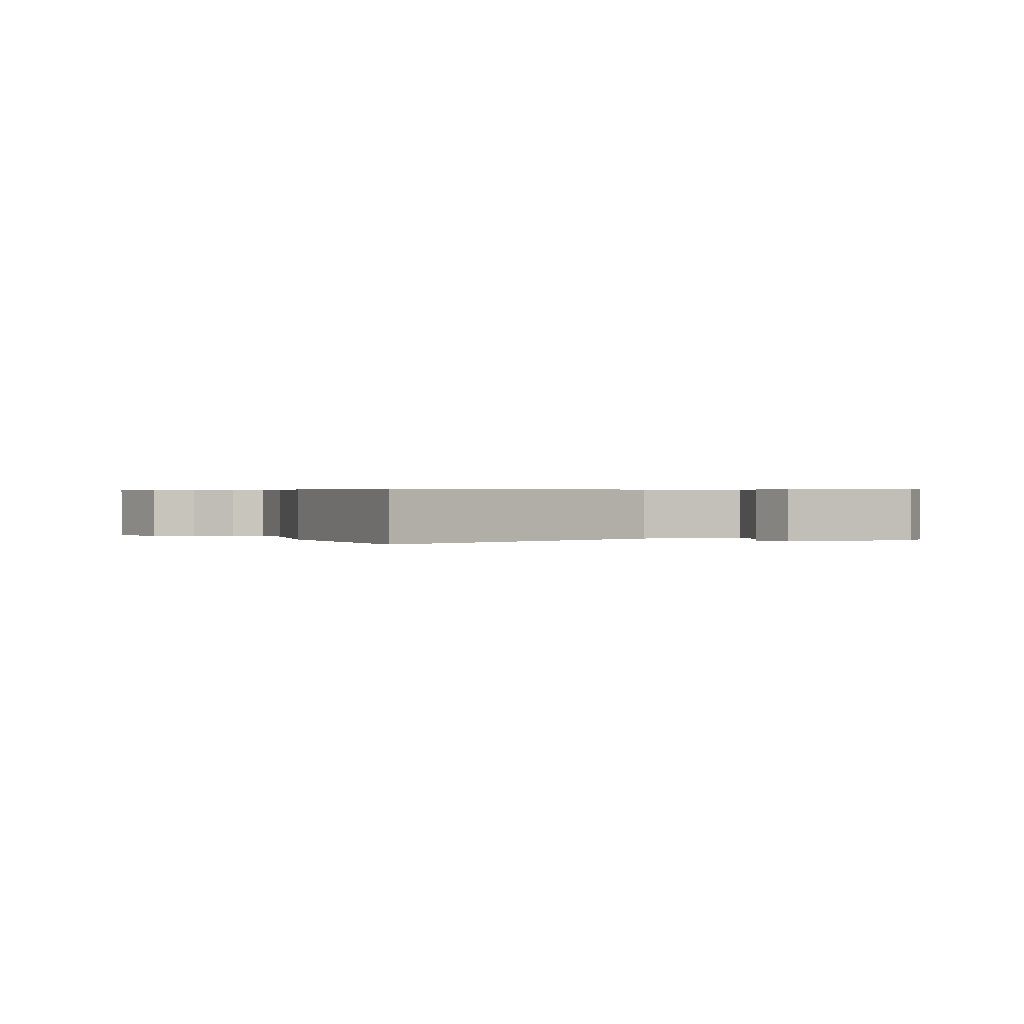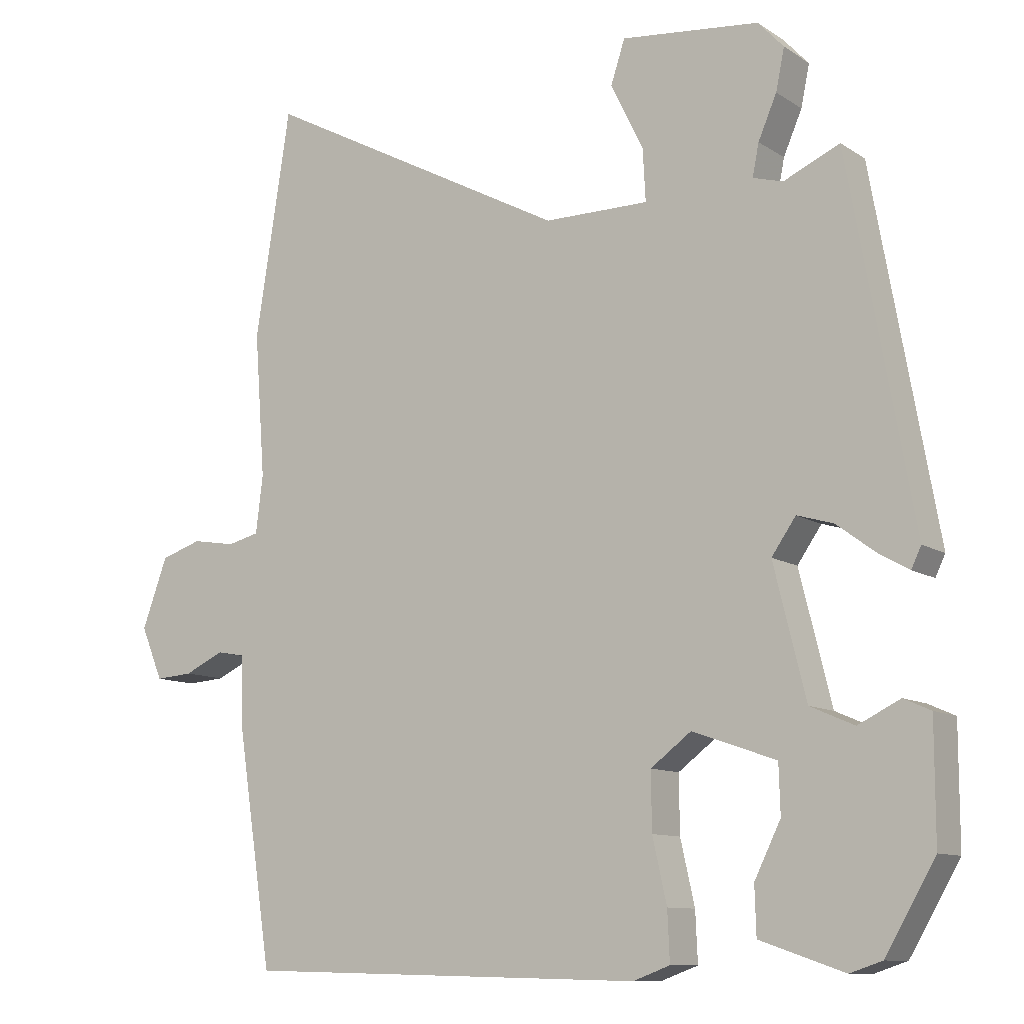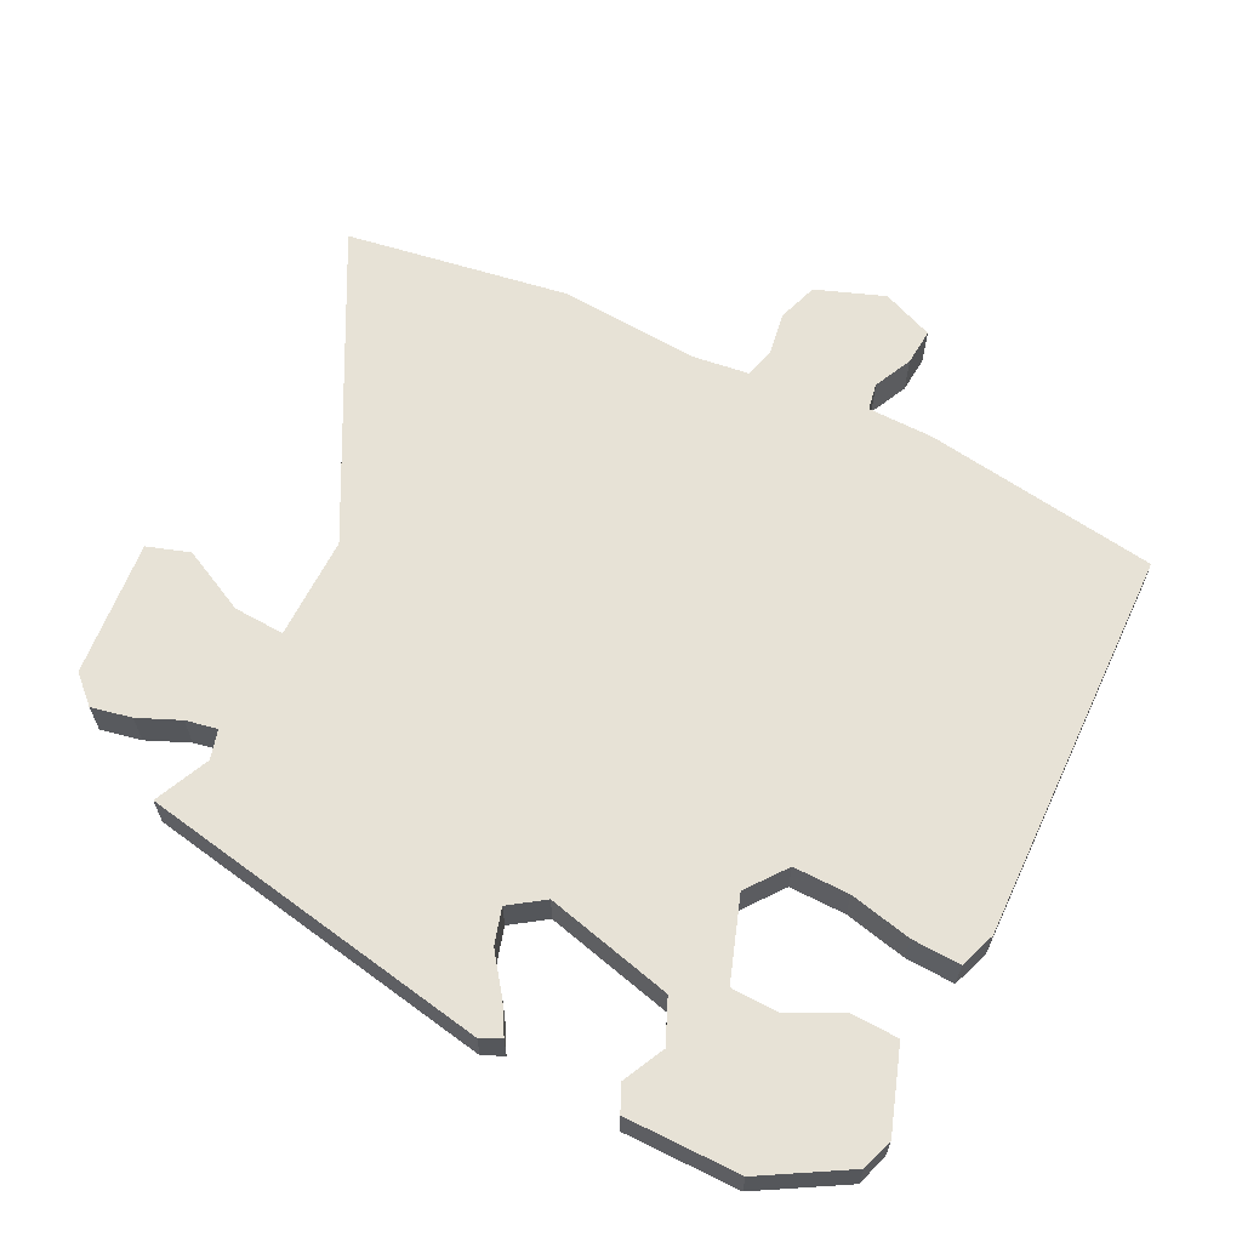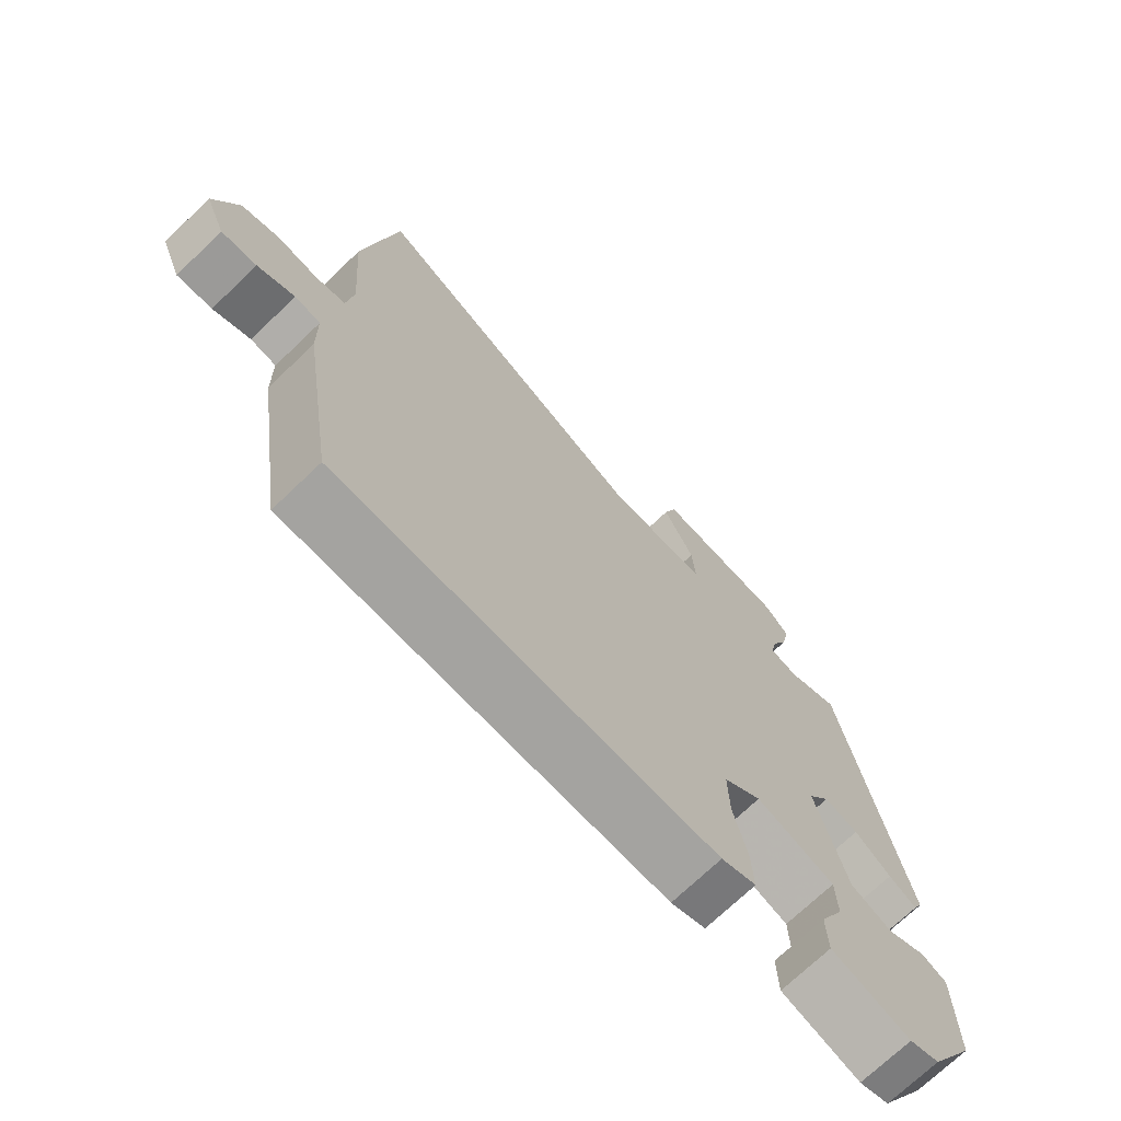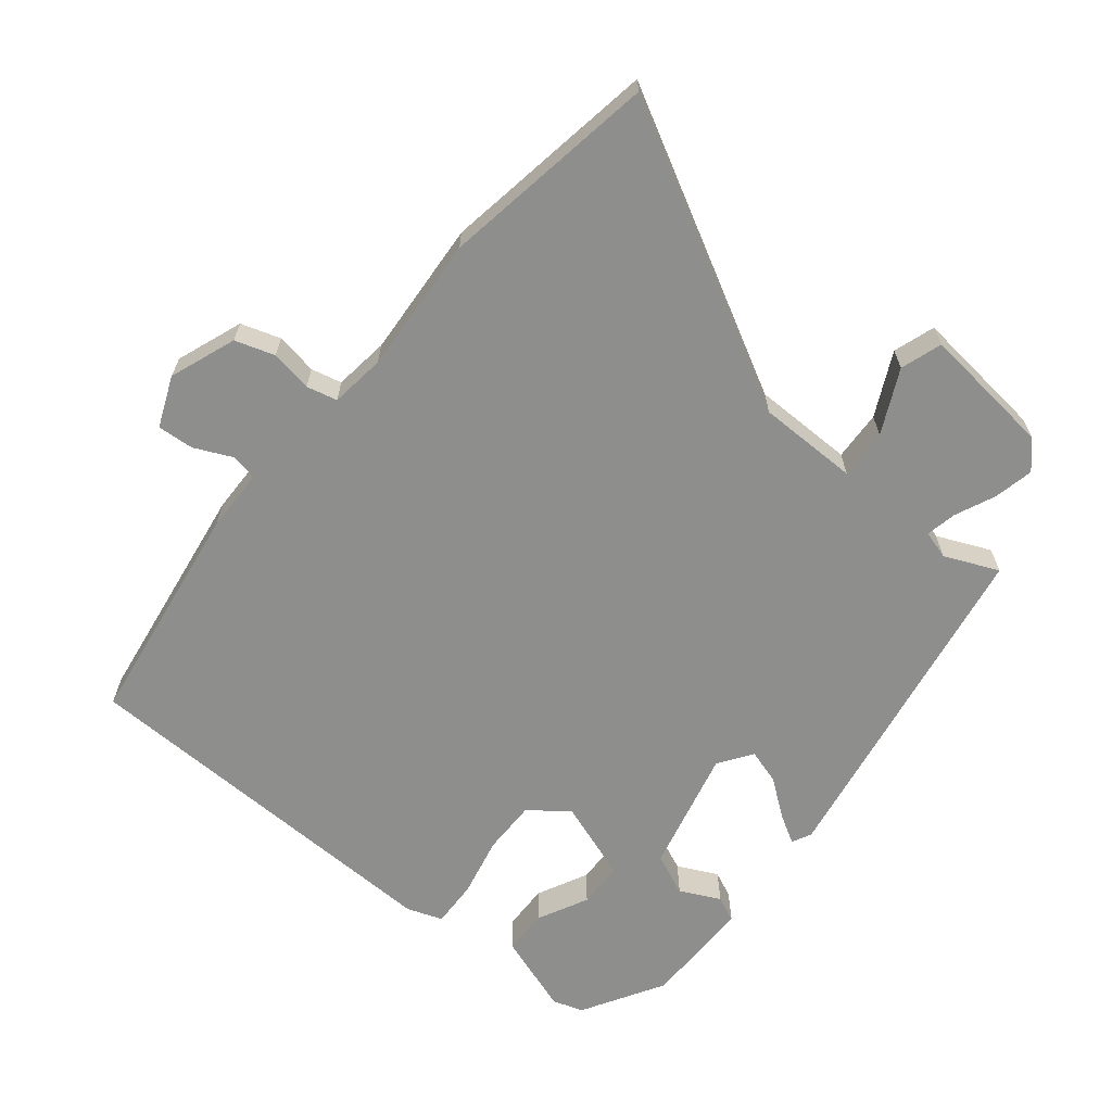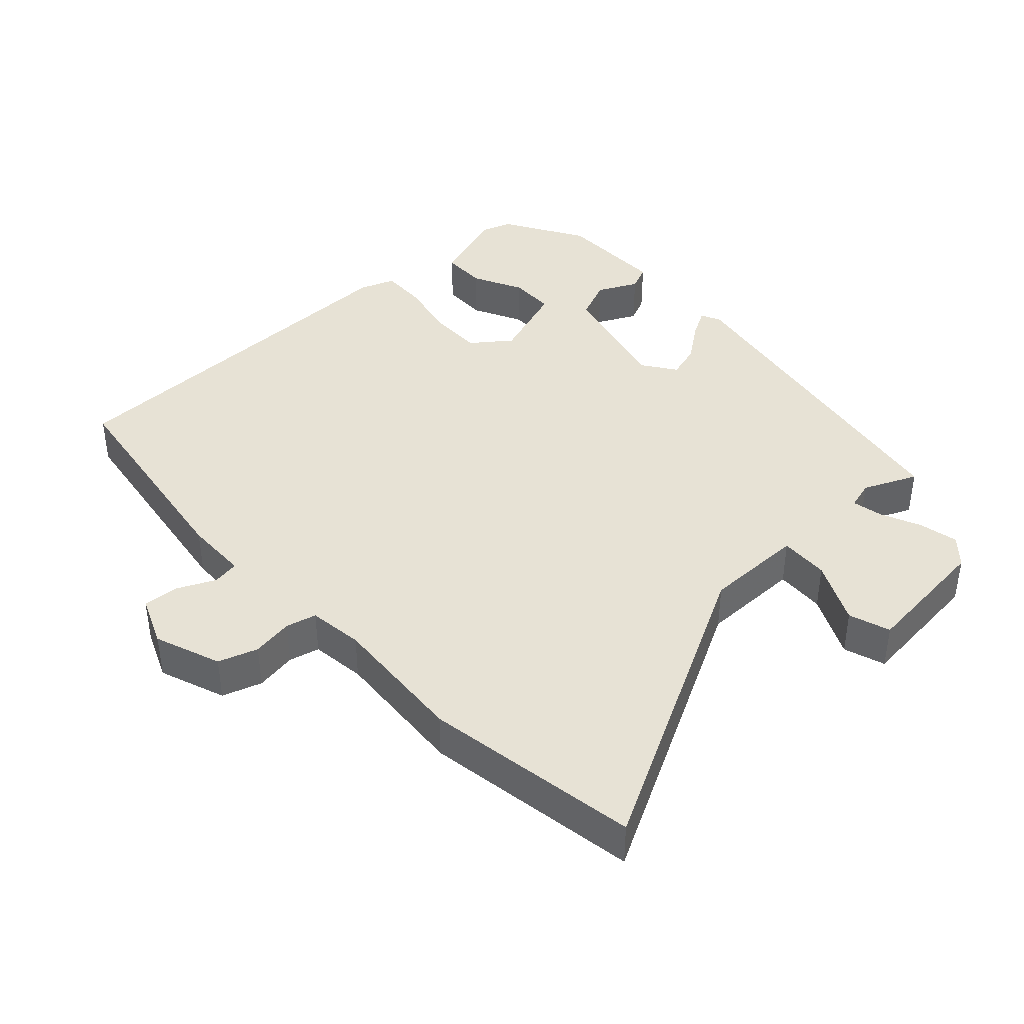
<metadata>
{"format":"obj","ext":"obj","renderer":"f3d","projection":"perspective","resolution":1024,"background":"white","views":[{"elev":0.5,"azim":-17.7,"up":"+Y"},{"elev":-10.4,"azim":33.0,"up":"+Z"},{"elev":63.1,"azim":116.5,"up":"+Y"},{"elev":-72.1,"azim":-46.3,"up":"+Z"},{"elev":-64.8,"azim":-39.4,"up":"+Y"},{"elev":40.5,"azim":-42.9,"up":"+Y"}]}
</metadata>
<code>
v -0.482 0.07 -0.502
v -0.533 0.07 -0.168
v -0.535 0.07 -0.074
v -0.574 0.07 -0.067
v -0.63 0.07 -0.093
v -0.683 0.07 -0.097
v -0.714 0.07 -0.023
v -0.678 0.07 0.075
v -0.62 0.07 0.094
v -0.559 0.07 0.084
v -0.514 0.07 0.095
v -0.504 0.07 0.176
v -0.519 0.07 0.378
v -0.469 0.07 0.696
v -0.034 0.07 0.466
v 0.114 0.07 0.466
v 0.11 0.07 0.539
v 0.064 0.07 0.632
v 0.084 0.07 0.693
v 0.279 0.07 0.673
v 0.315 0.07 0.634
v 0.303 0.07 0.576
v 0.277 0.07 0.516
v 0.268 0.07 0.471
v 0.31 0.07 0.459
v 0.389 0.07 0.494
v 0.48 0.07 -0.013
v 0.466 0.07 -0.042
v 0.424 0.07 -0.018
v 0.369 0.07 0.023
v 0.318 0.07 0.038
v 0.284 0.07 -0.011
v 0.329 0.07 -0.193
v 0.391 0.07 -0.22
v 0.45 0.07 -0.191
v 0.488 0.07 -0.208
v 0.488 0.07 -0.371
v 0.418 0.07 -0.491
v 0.373 0.07 -0.506
v 0.255 0.07 -0.466
v 0.253 0.07 -0.399
v 0.29 0.07 -0.324
v 0.288 0.07 -0.256
v 0.17 0.07 -0.215
v 0.113 0.07 -0.258
v 0.114 0.07 -0.338
v 0.134 0.07 -0.427
v 0.137 0.07 -0.496
v 0.085 0.07 -0.515
v -0.482 0 -0.502
v -0.533 0 -0.168
v -0.535 0 -0.074
v -0.574 0 -0.067
v -0.63 0 -0.093
v -0.683 0 -0.097
v -0.714 0 -0.023
v -0.678 0 0.075
v -0.62 0 0.094
v -0.559 0 0.084
v -0.514 0 0.095
v -0.504 0 0.176
v -0.519 0 0.378
v -0.469 0 0.696
v -0.034 0 0.466
v 0.114 0 0.466
v 0.11 0 0.539
v 0.064 0 0.632
v 0.084 0 0.693
v 0.279 0 0.673
v 0.315 0 0.634
v 0.303 0 0.576
v 0.277 0 0.516
v 0.268 0 0.471
v 0.31 0 0.459
v 0.389 0 0.494
v 0.48 0 -0.013
v 0.466 0 -0.042
v 0.424 0 -0.018
v 0.369 0 0.023
v 0.318 0 0.038
v 0.284 0 -0.011
v 0.329 0 -0.193
v 0.391 0 -0.22
v 0.45 0 -0.191
v 0.488 0 -0.208
v 0.488 0 -0.371
v 0.418 0 -0.491
v 0.373 0 -0.506
v 0.255 0 -0.466
v 0.253 0 -0.399
v 0.29 0 -0.324
v 0.288 0 -0.256
v 0.17 0 -0.215
v 0.113 0 -0.258
v 0.114 0 -0.338
v 0.134 0 -0.427
v 0.137 0 -0.496
v 0.085 0 -0.515
f 1 2 3
f 49 1 3
f 48 49 3
f 47 48 3
f 46 47 3
f 45 46 3
f 44 45 3
f 40 41 42
f 39 40 42
f 38 39 42
f 37 38 42
f 36 37 42
f 35 36 42
f 34 35 42
f 33 34 42 43
f 32 33 43 44
f 28 29 30
f 27 28 30
f 26 27 30
f 25 26 30
f 24 25 30 31
f 21 22 23
f 20 21 23
f 19 20 23
f 18 19 23
f 17 18 23
f 16 17 23 24
f 12 13 14 15
f 11 12 15 16
f 8 9 10
f 7 8 10
f 6 7 10
f 5 6 10
f 4 5 10
f 3 4 10 11
f 11 16 24
f 3 11 24
f 44 3 24
f 32 44 24
f 24 31 32
f 52 51 50
f 52 50 98
f 52 98 97
f 52 97 96
f 52 96 95
f 52 95 94
f 52 94 93
f 91 90 89
f 91 89 88
f 91 88 87
f 91 87 86
f 91 86 85
f 91 85 84
f 91 84 83
f 92 91 83 82
f 93 92 82 81
f 79 78 77
f 79 77 76
f 79 76 75
f 79 75 74
f 80 79 74 73
f 72 71 70
f 72 70 69
f 72 69 68
f 72 68 67
f 72 67 66
f 73 72 66 65
f 64 63 62 61
f 65 64 61 60
f 59 58 57
f 59 57 56
f 59 56 55
f 59 55 54
f 59 54 53
f 60 59 53 52
f 73 65 60
f 73 60 52
f 73 52 93
f 73 93 81
f 81 80 73
f 1 50 51 2
f 2 51 52 3
f 3 52 53 4
f 4 53 54 5
f 5 54 55 6
f 6 55 56 7
f 7 56 57 8
f 8 57 58 9
f 9 58 59 10
f 10 59 60 11
f 11 60 61 12
f 12 61 62 13
f 13 62 63 14
f 14 63 64 15
f 15 64 65 16
f 16 65 66 17
f 17 66 67 18
f 18 67 68 19
f 19 68 69 20
f 20 69 70 21
f 21 70 71 22
f 22 71 72 23
f 23 72 73 24
f 24 73 74 25
f 25 74 75 26
f 26 75 76 27
f 27 76 77 28
f 28 77 78 29
f 29 78 79 30
f 30 79 80 31
f 31 80 81 32
f 32 81 82 33
f 33 82 83 34
f 34 83 84 35
f 35 84 85 36
f 36 85 86 37
f 37 86 87 38
f 38 87 88 39
f 39 88 89 40
f 40 89 90 41
f 41 90 91 42
f 42 91 92 43
f 43 92 93 44
f 44 93 94 45
f 45 94 95 46
f 46 95 96 47
f 47 96 97 48
f 48 97 98 49
f 49 98 50 1

</code>
